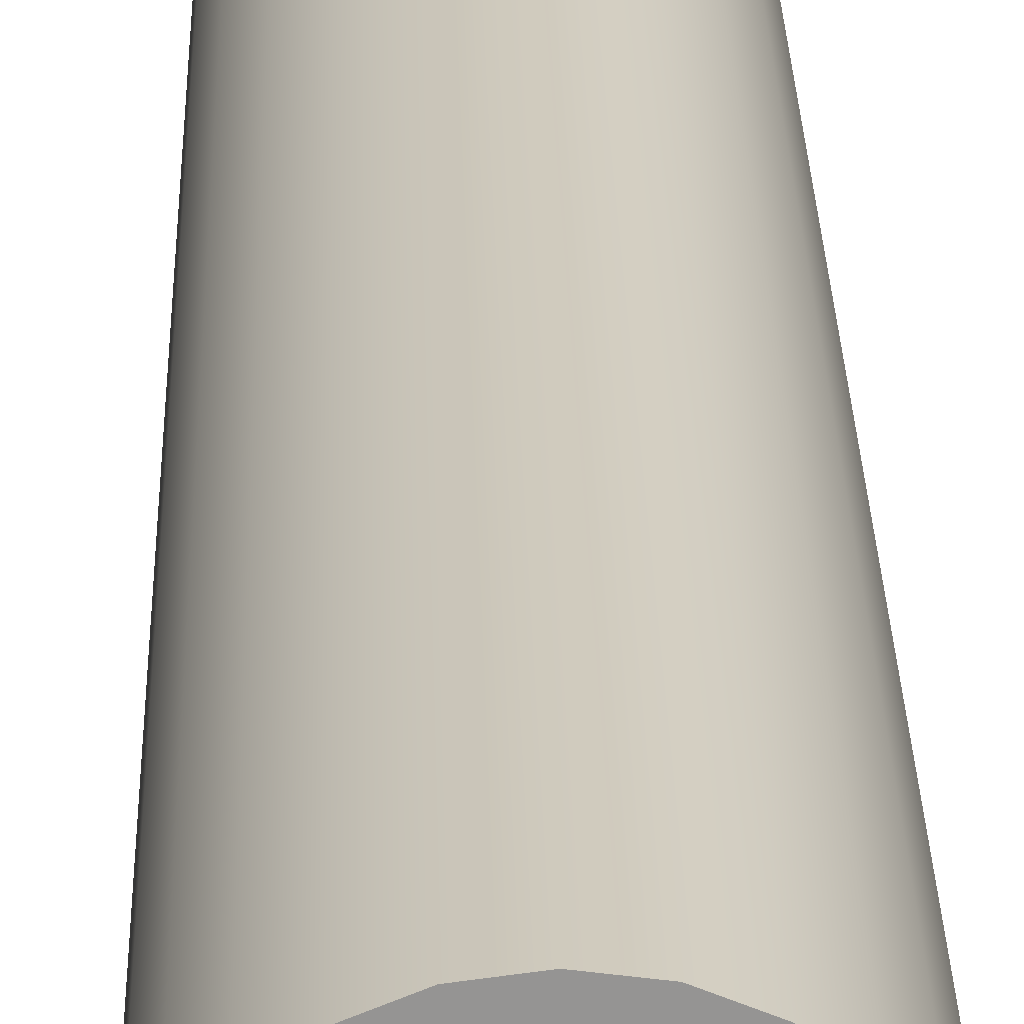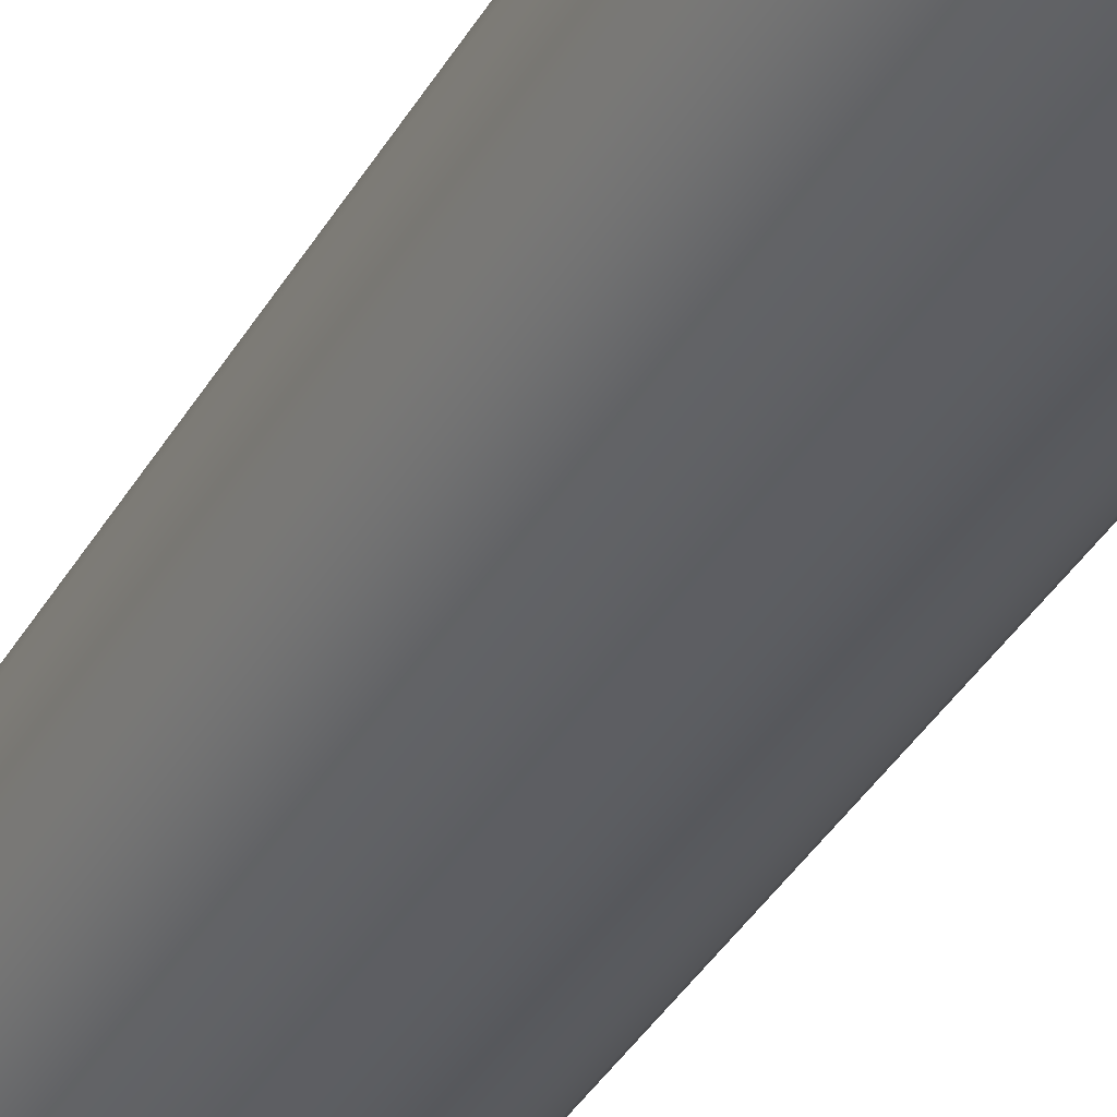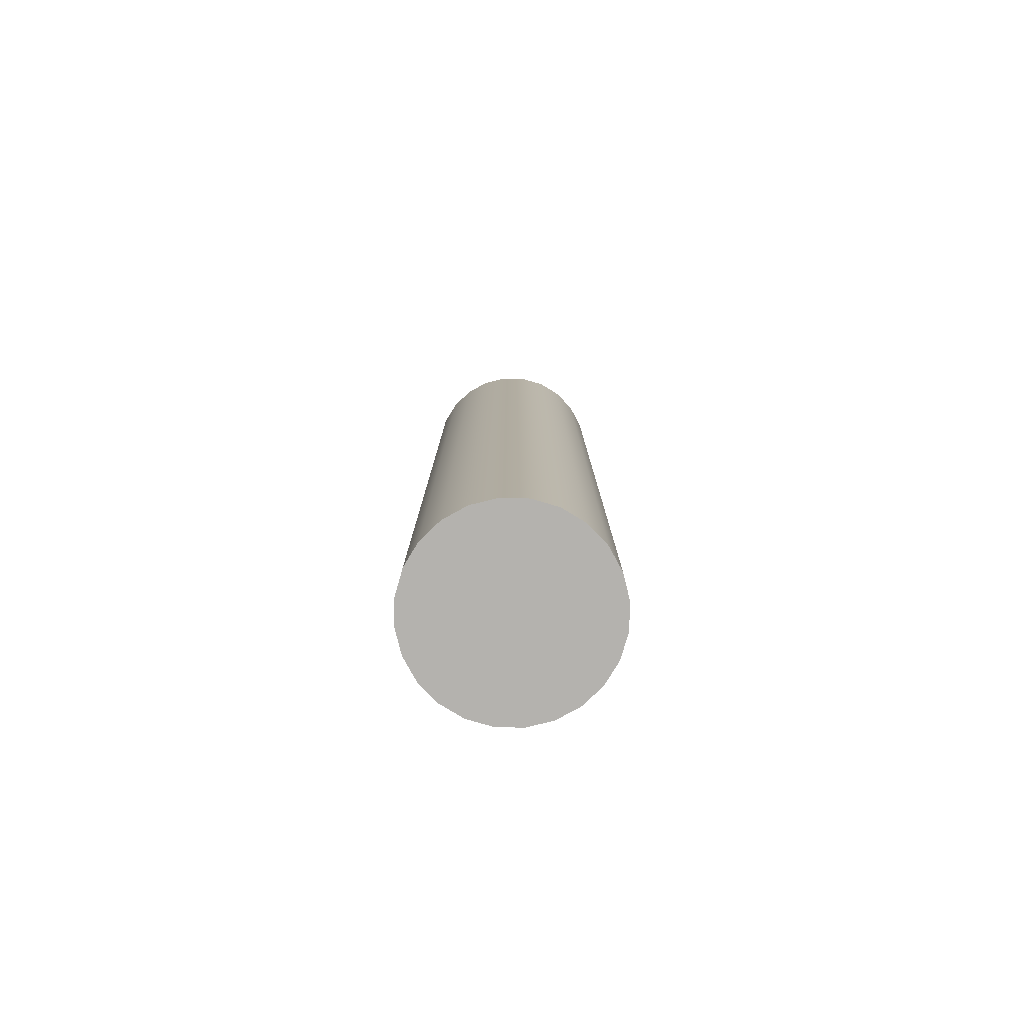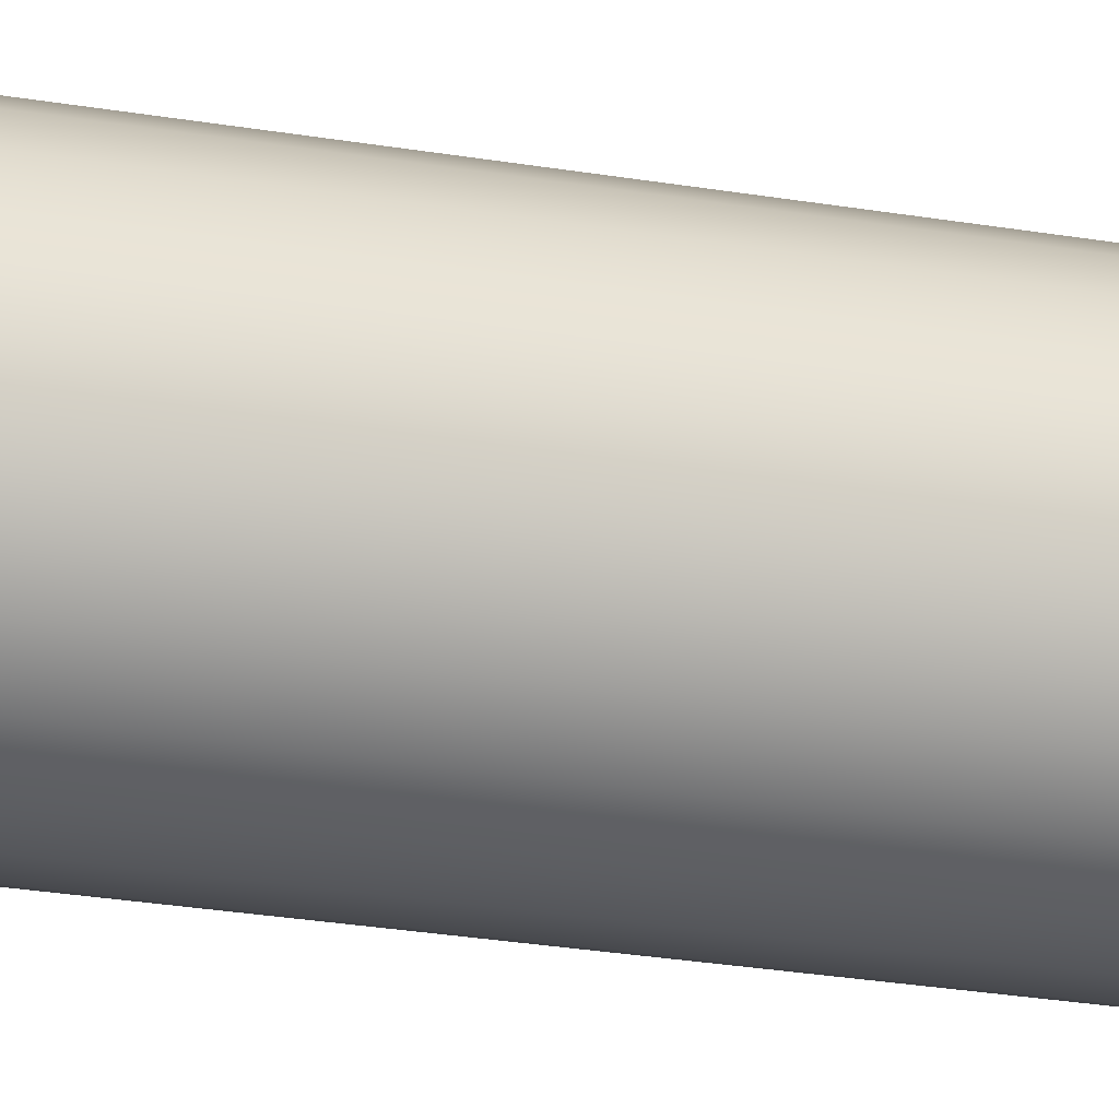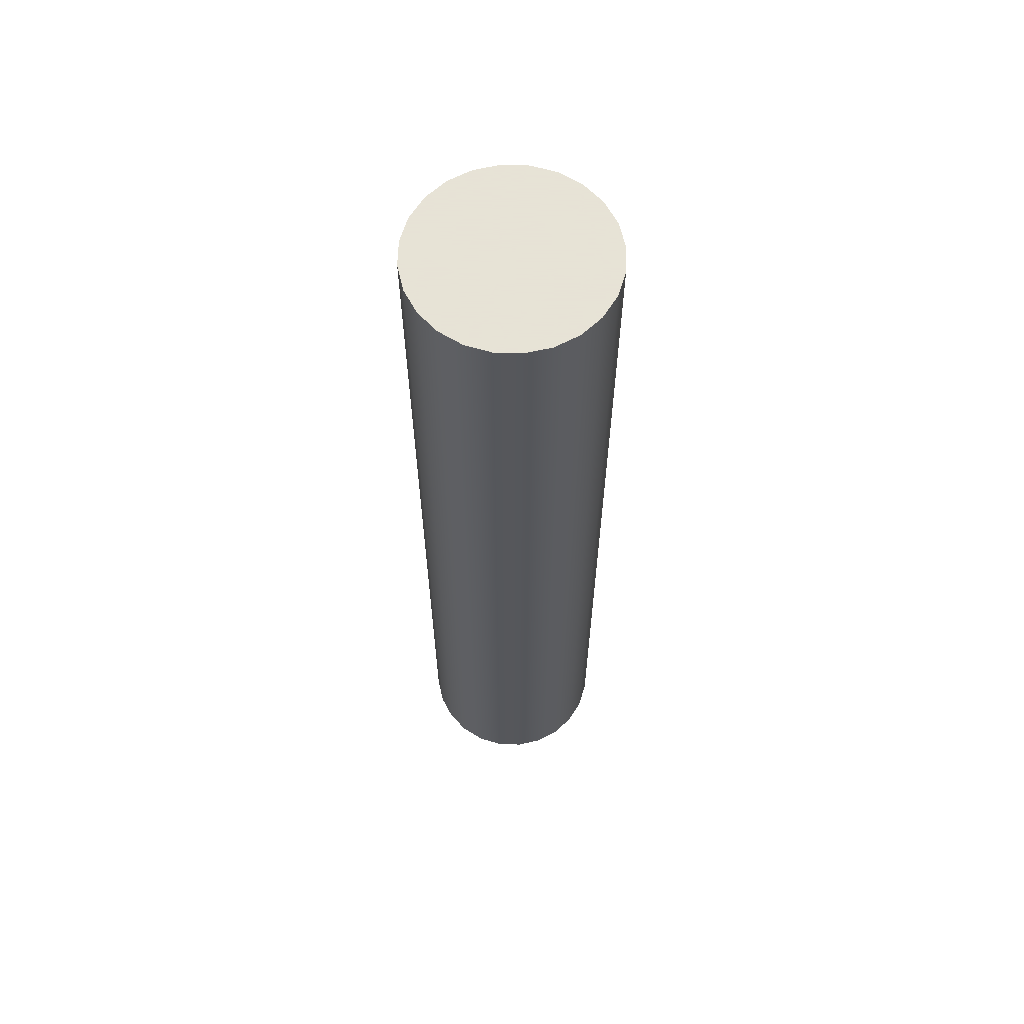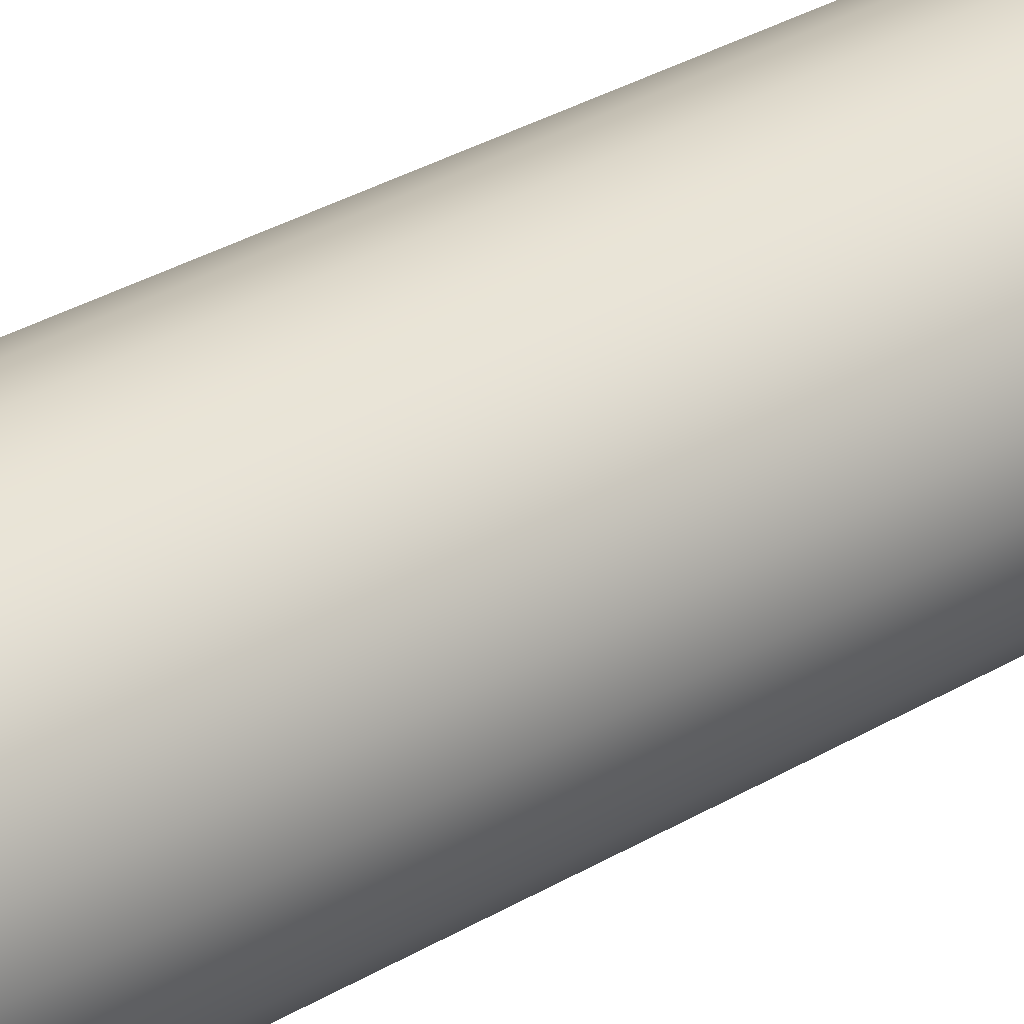
<metadata>
{"format":"obj","ext":"obj","renderer":"f3d","projection":"perspective","resolution":1024,"background":"white","views":[{"elev":22.9,"azim":-1.2,"up":"+Z"},{"elev":-36.1,"azim":-26.0,"up":"+Z"},{"elev":-79.8,"azim":111.3,"up":"+Y"},{"elev":-26.5,"azim":75.0,"up":"+Z"},{"elev":62.8,"azim":-65.6,"up":"+Y"},{"elev":30.1,"azim":48.4,"up":"+Z"}]}
</metadata>
<code>
o Column_-_Long_Cylinder.021
v -8.1e-05 -0 -0.6965
v 0.1802 -0 -0.6727
v 0.3482 -0 -0.6032
v 0.4924 -0 -0.4925
v 0.6031 -0 -0.3482
v 0.6727 -0 -0.1803
v 0.6964 -0 -1e-06
v 0.6727 -0 0.1803
v 0.6031 -0 0.3482
v 0.4924 -0 0.4925
v 0.3482 -0 0.6032
v 0.1802 -0 0.6727
v -8.1e-05 -0 0.6965
v -0.1803 -0 0.6727
v -0.3483 -0 0.6032
v -0.4926 -0 0.4925
v -0.6033 -0 0.3482
v -0.6728 -0 0.1803
v -0.6966 -0 1e-06
v -0.6728 -0 -0.1803
v -0.6033 -0 -0.3482
v -0.4926 -0 -0.4925
v -0.3483 -0 -0.6032
v -0.1803 -0 -0.6727
v -8.1e-05 6.77 -0.6965
v 0.1802 6.77 -0.6727
v 0.3482 6.77 -0.6032
v 0.4924 6.77 -0.4925
v 0.6031 6.77 -0.3482
v 0.6727 6.77 -0.1803
v 0.6964 6.77 -1e-06
v 0.6727 6.77 0.1803
v 0.6031 6.77 0.3482
v 0.4924 6.77 0.4925
v 0.3482 6.77 0.6032
v 0.1802 6.77 0.6727
v -8.1e-05 6.77 0.6965
v -0.1803 6.77 0.6727
v -0.3483 6.77 0.6032
v -0.4926 6.77 0.4925
v -0.6033 6.77 0.3482
v -0.6728 6.77 0.1803
v -0.6966 6.77 1e-06
v -0.6728 6.77 -0.1803
v -0.6033 6.77 -0.3482
v -0.4926 6.77 -0.4925
v -0.3483 6.77 -0.6032
v -0.1803 6.77 -0.6727
v 0.4264 6.77 -0.4386
v 0.2207 6.77 -0.4954
v -8e-05 6.77 -0.5148
v -0.2209 6.77 -0.4954
v -0.4266 6.77 -0.4386
v 0.4756 6.77 -0.2307
v 0.2462 6.77 -0.2623
v -8e-05 6.77 -0.2731
v -0.2463 6.77 -0.2623
v -0.4758 6.77 -0.2307
v 0.4924 6.77 -2e-06
v 0.2548 6.77 -1e-06
v -8e-05 6.77 -1e-06
v -0.255 6.77 -0
v -0.4926 6.77 0
v 0.4756 6.77 0.2307
v 0.2462 6.77 0.2623
v -8.1e-05 6.77 0.2732
v -0.2463 6.77 0.2623
v -0.4758 6.77 0.2307
v 0.4264 6.77 0.4386
v 0.2207 6.77 0.4954
v -8.1e-05 6.77 0.5148
v -0.2209 6.77 0.4954
v -0.4266 6.77 0.4386
v 0.4264 -0 -0.4386
v 0.2207 -0 -0.4954
v -8e-05 -0 -0.5148
v -0.2209 -0 -0.4954
v -0.4266 -0 -0.4386
v 0.4756 -0 -0.2307
v 0.2462 -0 -0.2623
v -8e-05 -0 -0.2731
v -0.2463 -0 -0.2623
v -0.4758 -0 -0.2307
v 0.4924 -0 -2e-06
v 0.2548 -0 -1e-06
v -8e-05 -0 -1e-06
v -0.255 -0 -0
v -0.4926 -0 0
v 0.4756 -0 0.2307
v 0.2462 -0 0.2623
v -8.1e-05 -0 0.2732
v -0.2463 -0 0.2623
v -0.4758 -0 0.2307
v 0.4264 -0 0.4386
v 0.2207 -0 0.4954
v -8.1e-05 -0 0.5148
v -0.2209 -0 0.4954
v -0.4266 -0 0.4386
g Column_-_Long_Cylinder.021_Mat1
f 19 18 42 43
f 6 5 29 30
f 12 11 35 36
f 18 17 41 42
f 24 23 47 48
f 5 4 28 29
f 11 10 34 35
f 17 16 40 41
f 23 22 46 47
f 4 3 27 28
f 10 9 33 34
f 16 15 39 40
f 22 21 45 46
f 3 2 26 27
f 9 8 32 33
f 15 14 38 39
f 1 24 48 25
f 21 20 44 45
f 2 1 25 26
f 8 7 31 32
f 14 13 37 38
f 20 19 43 44
f 7 6 30 31
f 13 12 36 37
g Column_-_Long_Cylinder.021_Mat2
f 27 49 29 28
f 49 54 30 29
f 54 59 31 30
f 59 64 32 31
f 64 69 33 32
f 69 35 34 33
f 26 50 49 27
f 50 55 54 49
f 55 60 59 54
f 60 65 64 59
f 65 70 69 64
f 70 36 35 69
f 25 51 50 26
f 51 56 55 50
f 56 61 60 55
f 61 66 65 60
f 66 71 70 65
f 71 37 36 70
f 48 52 51 25
f 52 57 56 51
f 57 62 61 56
f 62 67 66 61
f 67 72 71 66
f 72 38 37 71
f 47 53 52 48
f 53 58 57 52
f 58 63 62 57
f 63 68 67 62
f 68 73 72 67
f 73 39 38 72
f 46 45 53 47
f 45 44 58 53
f 44 43 63 58
f 43 42 68 63
f 42 41 73 68
f 41 40 39 73
f 4 5 74 3
f 5 6 79 74
f 6 7 84 79
f 7 8 89 84
f 8 9 94 89
f 9 10 11 94
f 3 74 75 2
f 74 79 80 75
f 79 84 85 80
f 84 89 90 85
f 89 94 95 90
f 94 11 12 95
f 2 75 76 1
f 75 80 81 76
f 80 85 86 81
f 85 90 91 86
f 90 95 96 91
f 95 12 13 96
f 1 76 77 24
f 76 81 82 77
f 81 86 87 82
f 86 91 92 87
f 91 96 97 92
f 96 13 14 97
f 24 77 78 23
f 77 82 83 78
f 82 87 88 83
f 87 92 93 88
f 92 97 98 93
f 97 14 15 98
f 23 78 21 22
f 78 83 20 21
f 83 88 19 20
f 88 93 18 19
f 93 98 17 18
f 98 15 16 17

</code>
